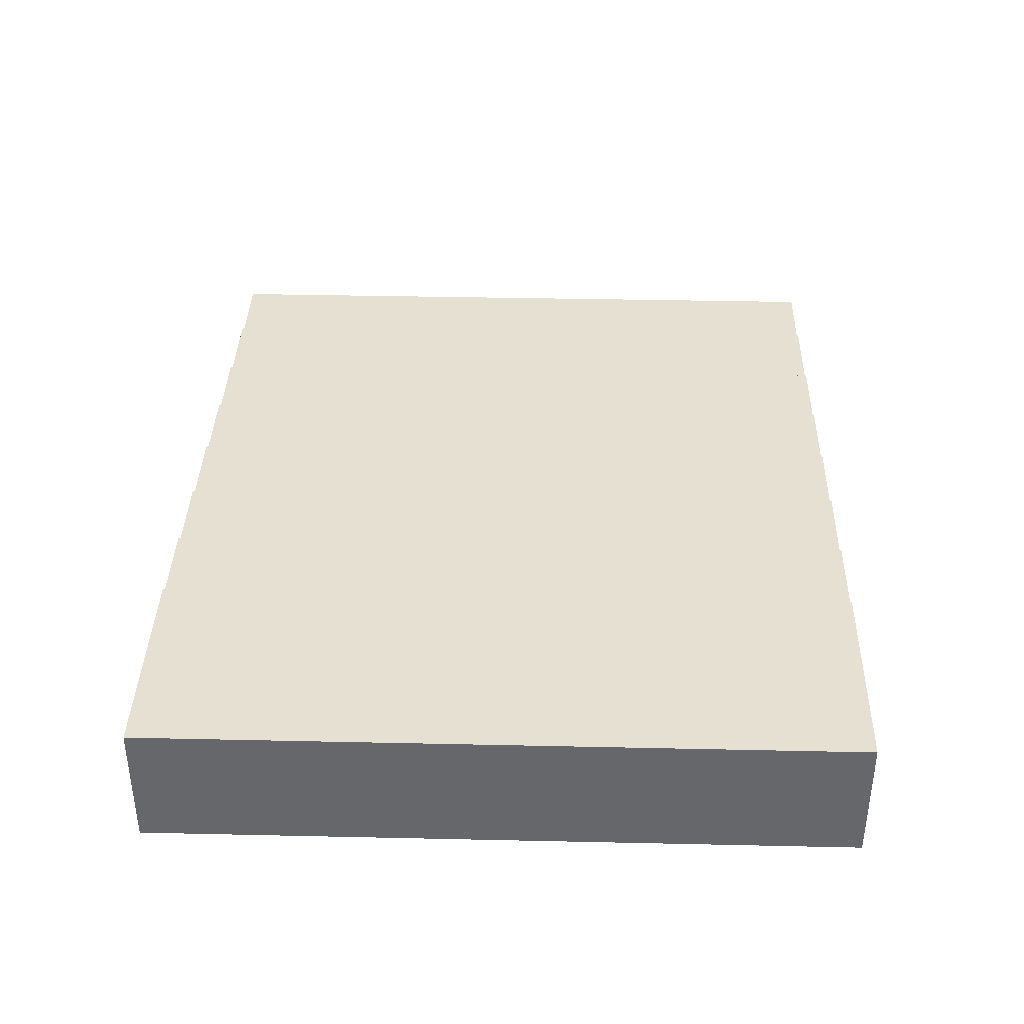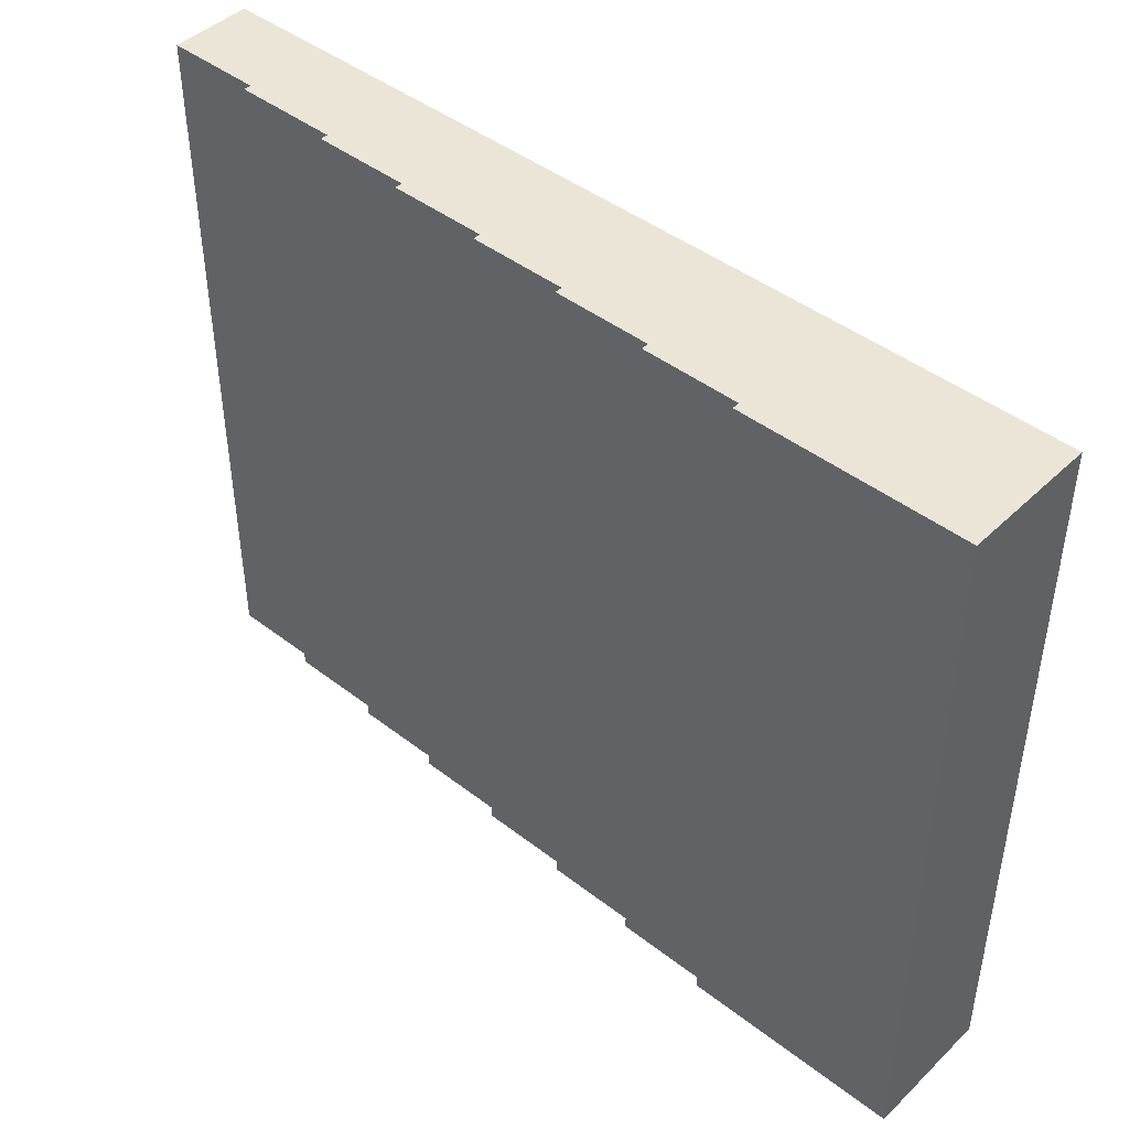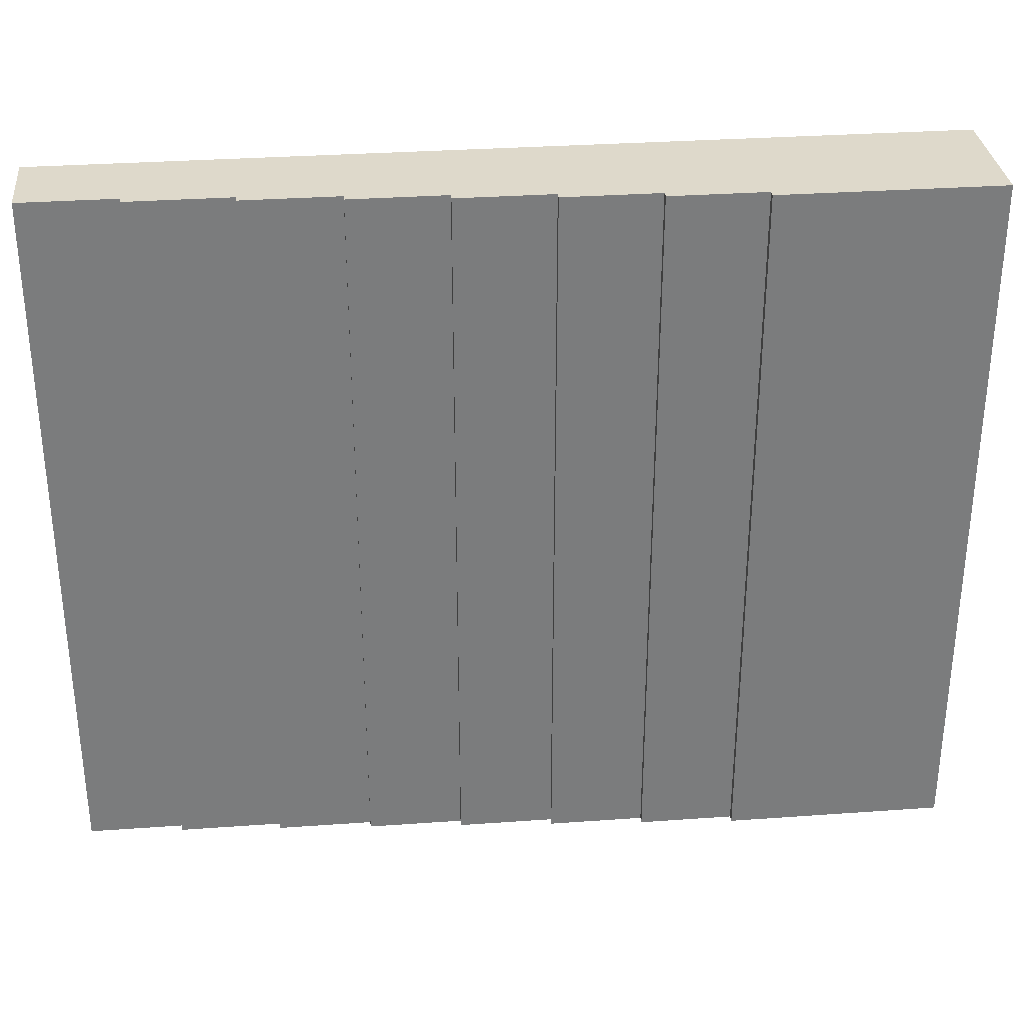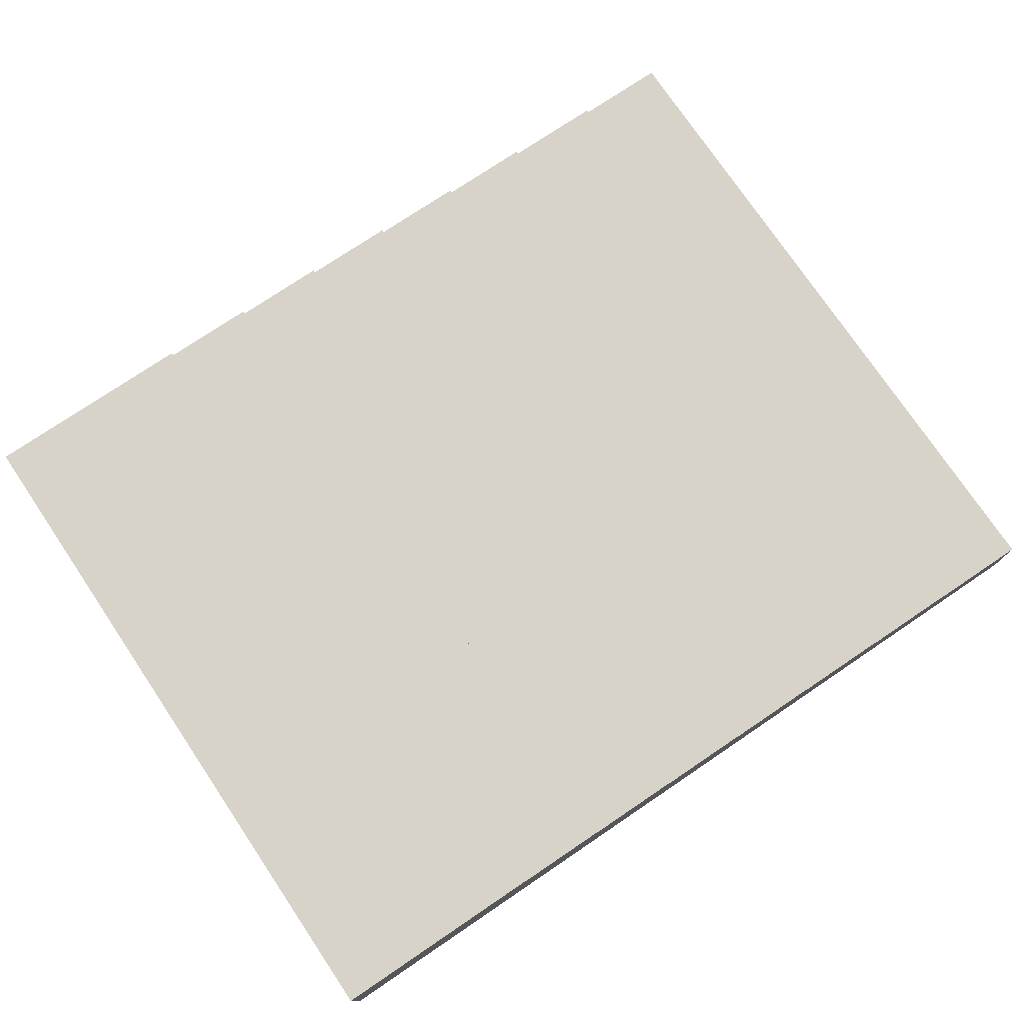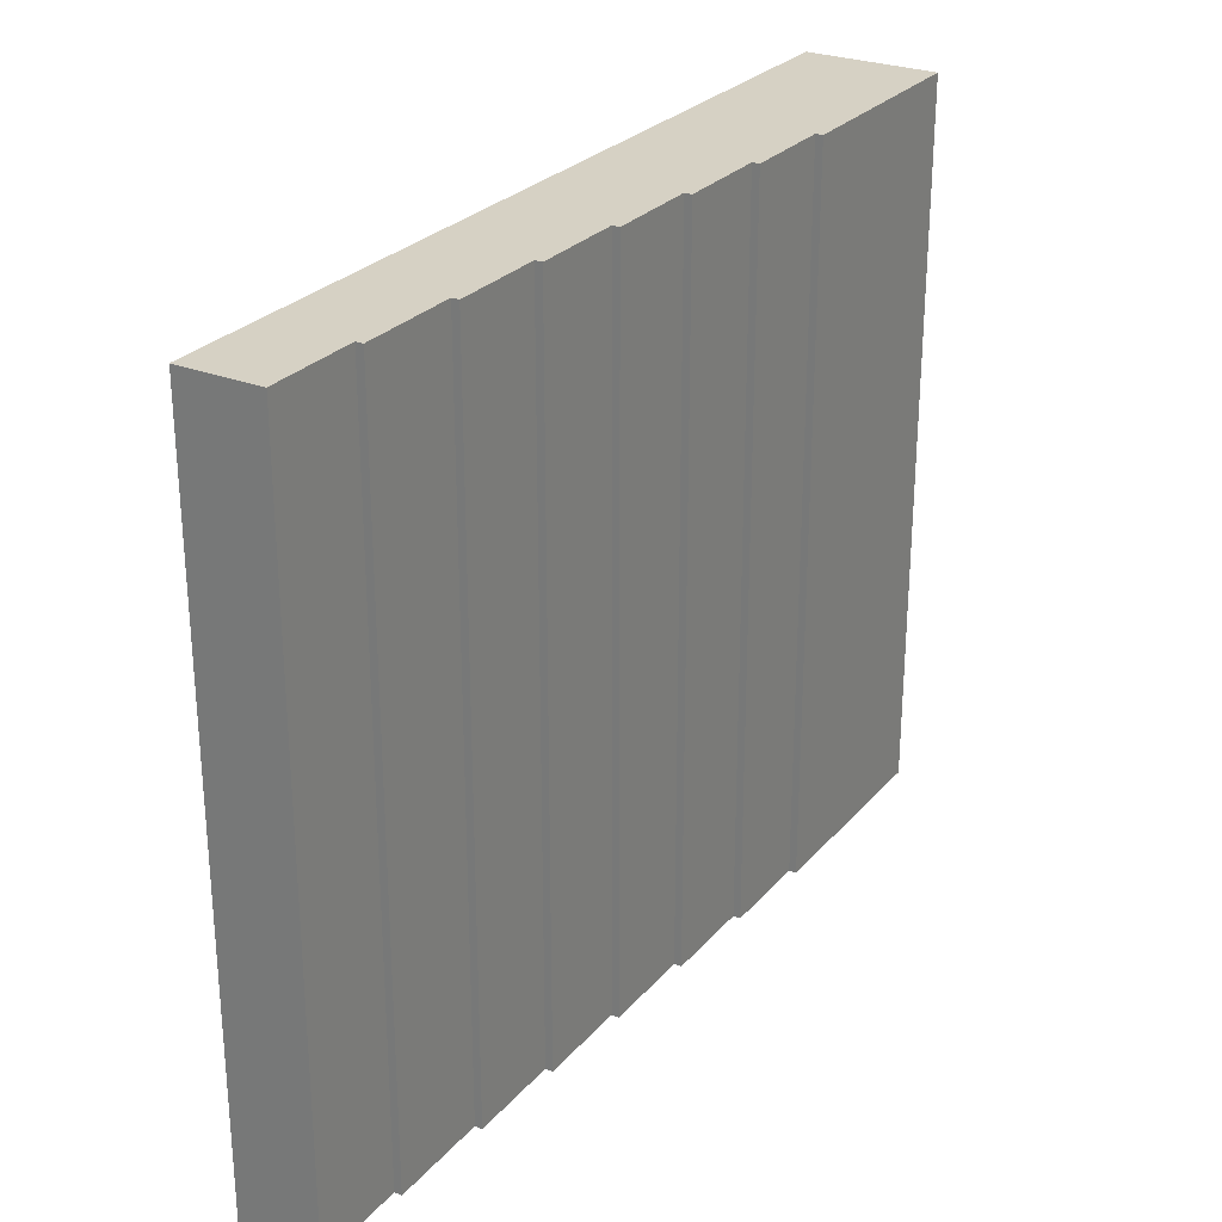
<metadata>
{"format":"obj","ext":"obj","renderer":"f3d","projection":"perspective","resolution":1024,"background":"white","views":[{"elev":37.8,"azim":-88.4,"up":"+Y"},{"elev":44.4,"azim":-138.0,"up":"+Z"},{"elev":31.8,"azim":174.2,"up":"+Z"},{"elev":75.9,"azim":-34.0,"up":"+Y"},{"elev":27.0,"azim":121.5,"up":"+Z"}]}
</metadata>
<code>
o
v 4.9 0 -27.6
v -7.3 0 -27.6
v 4.9 1.1 -27.6
v 3.6 1.1 -27.6
v 3.6 1.2 -27.6
v 2.2 1.2 -27.6
v 2.2 1.3 -27.6
v 0.9 1.3 -27.6
v 0.9 1.4 -27.6
v -0.4 1.4 -27.6
v -0.4 1.5 -27.6
v -1.7 1.5 -27.6
v -1.7 1.6 -27.6
v -3 1.6 -27.6
v -3 1.7 -27.6
v -4.3 1.7 -27.6
v -4.3 1.8 -27.6
v -7.3 1.8 -27.6
v 4.9 0 -37.4
v -7.3 0 -37.4
v 4.9 1.1 -37.4
v 3.6 1.1 -37.4
v 3.6 1.2 -37.4
v 2.2 1.2 -37.4
v 2.2 1.3 -37.4
v 0.9 1.3 -37.4
v 0.9 1.4 -37.4
v -0.4 1.4 -37.4
v -0.4 1.5 -37.4
v -1.7 1.5 -37.4
v -1.7 1.6 -37.4
v -3 1.6 -37.4
v -3 1.7 -37.4
v -4.3 1.7 -37.4
v -4.3 1.8 -37.4
v -7.3 1.8 -37.4
v 4.9 0 -27.6
v 4.9 1.1 -27.6
v 4.9 0 -29
v 4.9 1.1 -29
v 4.9 0 -30.4
v 4.9 1.1 -30.4
v 4.9 0 -31.8
v 4.9 1.1 -31.8
v 4.9 0 -33.2
v 4.9 1.1 -33.2
v 4.9 0 -34.6
v 4.9 1.1 -34.6
v 4.9 0 -36
v 4.9 1.1 -36
v 4.9 0 -37.4
v 4.9 1.1 -37.4
v 3.6 1.1 -27.6
v 3.6 1.2 -27.6
v 3.6 1.1 -29
v 3.6 1.2 -29
v 3.6 1.1 -30.4
v 3.6 1.2 -30.4
v 3.6 1.1 -31.8
v 3.6 1.2 -31.8
v 3.6 1.1 -33.2
v 3.6 1.2 -33.2
v 3.6 1.1 -34.6
v 3.6 1.2 -34.6
v 3.6 1.1 -36
v 3.6 1.2 -36
v 3.6 1.1 -37.4
v 3.6 1.2 -37.4
v 2.2 1.2 -27.6
v 2.2 1.3 -27.6
v 2.2 1.2 -29
v 2.2 1.3 -29
v 2.2 1.2 -30.4
v 2.2 1.3 -30.4
v 2.2 1.2 -31.8
v 2.2 1.3 -31.8
v 2.2 1.2 -33.2
v 2.2 1.3 -33.2
v 2.2 1.2 -34.6
v 2.2 1.3 -34.6
v 2.2 1.2 -36
v 2.2 1.3 -36
v 2.2 1.2 -37.4
v 2.2 1.3 -37.4
v 0.9 1.3 -27.6
v 0.9 1.4 -27.6
v 0.9 1.3 -29
v 0.9 1.4 -29
v 0.9 1.3 -30.4
v 0.9 1.4 -30.4
v 0.9 1.3 -31.8
v 0.9 1.4 -31.8
v 0.9 1.3 -33.2
v 0.9 1.4 -33.2
v 0.9 1.3 -34.6
v 0.9 1.4 -34.6
v 0.9 1.3 -36
v 0.9 1.4 -36
v 0.9 1.3 -37.4
v 0.9 1.4 -37.4
v -0.4 1.4 -27.6
v -0.4 1.5 -27.6
v -0.4 1.4 -29
v -0.4 1.5 -29
v -0.4 1.4 -30.4
v -0.4 1.5 -30.4
v -0.4 1.4 -31.8
v -0.4 1.5 -31.8
v -0.4 1.4 -33.2
v -0.4 1.5 -33.2
v -0.4 1.4 -34.6
v -0.4 1.5 -34.6
v -0.4 1.4 -36
v -0.4 1.5 -36
v -0.4 1.4 -37.4
v -0.4 1.5 -37.4
v -1.7 1.5 -27.6
v -1.7 1.6 -27.6
v -1.7 1.5 -29
v -1.7 1.6 -29
v -1.7 1.5 -30.4
v -1.7 1.6 -30.4
v -1.7 1.5 -31.8
v -1.7 1.6 -31.8
v -1.7 1.5 -33.2
v -1.7 1.6 -33.2
v -1.7 1.5 -34.6
v -1.7 1.6 -34.6
v -1.7 1.5 -36
v -1.7 1.6 -36
v -1.7 1.5 -37.4
v -1.7 1.6 -37.4
v -3 1.6 -27.6
v -3 1.7 -27.6
v -3 1.6 -29
v -3 1.7 -29
v -3 1.6 -30.4
v -3 1.7 -30.4
v -3 1.6 -31.8
v -3 1.7 -31.8
v -3 1.6 -33.2
v -3 1.7 -33.2
v -3 1.6 -34.6
v -3 1.7 -34.6
v -3 1.6 -36
v -3 1.7 -36
v -3 1.6 -37.4
v -3 1.7 -37.4
v -4.3 1.7 -27.6
v -4.3 1.8 -27.6
v -4.3 1.7 -29
v -4.3 1.8 -29
v -4.3 1.7 -30.4
v -4.3 1.8 -30.4
v -4.3 1.7 -31.8
v -4.3 1.8 -31.8
v -4.3 1.7 -33.2
v -4.3 1.8 -33.2
v -4.3 1.7 -34.6
v -4.3 1.8 -34.6
v -4.3 1.7 -36
v -4.3 1.8 -36
v -4.3 1.7 -37.4
v -4.3 1.8 -37.4
v -7.3 0 -27.6
v -7.3 1.8 -27.6
v -7.3 0 -29
v -7.3 1.8 -29
v -7.3 0 -30.4
v -7.3 1.8 -30.4
v -7.3 0 -31.8
v -7.3 1.8 -31.8
v -7.3 0 -33.2
v -7.3 1.8 -33.2
v -7.3 0 -34.6
v -7.3 1.8 -34.6
v -7.3 0 -36
v -7.3 1.8 -36
v -7.3 0 -37.4
v -7.3 1.8 -37.4
v 4.9 0 -27.6
v 4.9 0 -29
v 4.9 0 -30.4
v 4.9 0 -31.8
v 4.9 0 -33.2
v 4.9 0 -34.6
v 4.9 0 -36
v 4.9 0 -37.4
v -7.3 0 -27.6
v -7.3 0 -29
v -7.3 0 -30.4
v -7.3 0 -31.8
v -7.3 0 -33.2
v -7.3 0 -34.6
v -7.3 0 -36
v -7.3 0 -37.4
v 4.9 1.1 -27.6
v 4.9 1.1 -29
v 4.9 1.1 -30.4
v 4.9 1.1 -31.8
v 4.9 1.1 -33.2
v 4.9 1.1 -34.6
v 4.9 1.1 -36
v 4.9 1.1 -37.4
v 3.6 1.1 -27.6
v 3.6 1.1 -29
v 3.6 1.1 -30.4
v 3.6 1.1 -31.8
v 3.6 1.1 -33.2
v 3.6 1.1 -34.6
v 3.6 1.1 -36
v 3.6 1.1 -37.4
v 3.6 1.2 -27.6
v 3.6 1.2 -29
v 3.6 1.2 -30.4
v 3.6 1.2 -31.8
v 3.6 1.2 -33.2
v 3.6 1.2 -34.6
v 3.6 1.2 -36
v 3.6 1.2 -37.4
v 2.2 1.2 -27.6
v 2.2 1.2 -29
v 2.2 1.2 -30.4
v 2.2 1.2 -31.8
v 2.2 1.2 -33.2
v 2.2 1.2 -34.6
v 2.2 1.2 -36
v 2.2 1.2 -37.4
v 2.2 1.3 -27.6
v 2.2 1.3 -29
v 2.2 1.3 -30.4
v 2.2 1.3 -31.8
v 2.2 1.3 -33.2
v 2.2 1.3 -34.6
v 2.2 1.3 -36
v 2.2 1.3 -37.4
v 0.9 1.3 -27.6
v 0.9 1.3 -29
v 0.9 1.3 -30.4
v 0.9 1.3 -31.8
v 0.9 1.3 -33.2
v 0.9 1.3 -34.6
v 0.9 1.3 -36
v 0.9 1.3 -37.4
v 0.9 1.4 -27.6
v 0.9 1.4 -29
v 0.9 1.4 -30.4
v 0.9 1.4 -31.8
v 0.9 1.4 -33.2
v 0.9 1.4 -34.6
v 0.9 1.4 -36
v 0.9 1.4 -37.4
v -0.4 1.4 -27.6
v -0.4 1.4 -29
v -0.4 1.4 -30.4
v -0.4 1.4 -31.8
v -0.4 1.4 -33.2
v -0.4 1.4 -34.6
v -0.4 1.4 -36
v -0.4 1.4 -37.4
v -0.4 1.5 -27.6
v -0.4 1.5 -29
v -0.4 1.5 -30.4
v -0.4 1.5 -31.8
v -0.4 1.5 -33.2
v -0.4 1.5 -34.6
v -0.4 1.5 -36
v -0.4 1.5 -37.4
v -1.7 1.5 -27.6
v -1.7 1.5 -29
v -1.7 1.5 -30.4
v -1.7 1.5 -31.8
v -1.7 1.5 -33.2
v -1.7 1.5 -34.6
v -1.7 1.5 -36
v -1.7 1.5 -37.4
v -1.7 1.6 -27.6
v -1.7 1.6 -29
v -1.7 1.6 -30.4
v -1.7 1.6 -31.8
v -1.7 1.6 -33.2
v -1.7 1.6 -34.6
v -1.7 1.6 -36
v -1.7 1.6 -37.4
v -3 1.6 -27.6
v -3 1.6 -29
v -3 1.6 -30.4
v -3 1.6 -31.8
v -3 1.6 -33.2
v -3 1.6 -34.6
v -3 1.6 -36
v -3 1.6 -37.4
v -3 1.7 -27.6
v -3 1.7 -29
v -3 1.7 -30.4
v -3 1.7 -31.8
v -3 1.7 -33.2
v -3 1.7 -34.6
v -3 1.7 -36
v -3 1.7 -37.4
v -4.3 1.7 -27.6
v -4.3 1.7 -29
v -4.3 1.7 -30.4
v -4.3 1.7 -31.8
v -4.3 1.7 -33.2
v -4.3 1.7 -34.6
v -4.3 1.7 -36
v -4.3 1.7 -37.4
v -4.3 1.8 -27.6
v -4.3 1.8 -29
v -4.3 1.8 -30.4
v -4.3 1.8 -31.8
v -4.3 1.8 -33.2
v -4.3 1.8 -34.6
v -4.3 1.8 -36
v -4.3 1.8 -37.4
v -7.3 1.8 -27.6
v -7.3 1.8 -29
v -7.3 1.8 -30.4
v -7.3 1.8 -31.8
v -7.3 1.8 -33.2
v -7.3 1.8 -34.6
v -7.3 1.8 -36
v -7.3 1.8 -37.4
f 3 2 1
f 4 2 3
f 5 2 4
f 6 2 5
f 7 2 6
f 8 2 7
f 9 2 8
f 10 2 9
f 11 2 10
f 12 2 11
f 13 2 12
f 14 2 13
f 15 2 14
f 16 2 15
f 17 2 16
f 18 2 17
f 19 20 21
f 21 20 22
f 22 20 23
f 23 20 24
f 24 20 25
f 25 20 26
f 26 20 27
f 27 20 28
f 28 20 29
f 29 20 30
f 30 20 31
f 31 20 32
f 32 20 33
f 33 20 34
f 34 20 35
f 35 20 36
f 39 38 37
f 40 38 39
f 41 40 39
f 42 40 41
f 43 42 41
f 44 42 43
f 45 44 43
f 46 44 45
f 47 46 45
f 48 46 47
f 49 48 47
f 50 48 49
f 51 50 49
f 52 50 51
f 55 54 53
f 56 54 55
f 57 56 55
f 58 56 57
f 59 58 57
f 60 58 59
f 61 60 59
f 62 60 61
f 63 62 61
f 64 62 63
f 65 64 63
f 66 64 65
f 67 66 65
f 68 66 67
f 71 70 69
f 72 70 71
f 73 72 71
f 74 72 73
f 75 74 73
f 76 74 75
f 77 76 75
f 78 76 77
f 79 78 77
f 80 78 79
f 81 80 79
f 82 80 81
f 83 82 81
f 84 82 83
f 87 86 85
f 88 86 87
f 89 88 87
f 90 88 89
f 91 90 89
f 92 90 91
f 93 92 91
f 94 92 93
f 95 94 93
f 96 94 95
f 97 96 95
f 98 96 97
f 99 98 97
f 100 98 99
f 103 102 101
f 104 102 103
f 105 104 103
f 106 104 105
f 107 106 105
f 108 106 107
f 109 108 107
f 110 108 109
f 111 110 109
f 112 110 111
f 113 112 111
f 114 112 113
f 115 114 113
f 116 114 115
f 119 118 117
f 120 118 119
f 121 120 119
f 122 120 121
f 123 122 121
f 124 122 123
f 125 124 123
f 126 124 125
f 127 126 125
f 128 126 127
f 129 128 127
f 130 128 129
f 131 130 129
f 132 130 131
f 135 134 133
f 136 134 135
f 137 136 135
f 138 136 137
f 139 138 137
f 140 138 139
f 141 140 139
f 142 140 141
f 143 142 141
f 144 142 143
f 145 144 143
f 146 144 145
f 147 146 145
f 148 146 147
f 151 150 149
f 152 150 151
f 153 152 151
f 154 152 153
f 155 154 153
f 156 154 155
f 157 156 155
f 158 156 157
f 159 158 157
f 160 158 159
f 161 160 159
f 162 160 161
f 163 162 161
f 164 162 163
f 165 166 167
f 167 166 168
f 167 168 169
f 169 168 170
f 169 170 171
f 171 170 172
f 171 172 173
f 173 172 174
f 173 174 175
f 175 174 176
f 175 176 177
f 177 176 178
f 177 178 179
f 179 178 180
f 189 182 181
f 190 183 182
f 190 182 189
f 191 184 183
f 191 183 190
f 192 185 184
f 192 184 191
f 193 186 185
f 193 185 192
f 194 187 186
f 194 186 193
f 195 188 187
f 195 187 194
f 196 188 195
f 197 198 205
f 198 199 206
f 205 198 206
f 199 200 207
f 206 199 207
f 200 201 208
f 207 200 208
f 201 202 209
f 208 201 209
f 202 203 210
f 209 202 210
f 203 204 211
f 210 203 211
f 211 204 212
f 213 214 221
f 214 215 222
f 221 214 222
f 215 216 223
f 222 215 223
f 216 217 224
f 223 216 224
f 217 218 225
f 224 217 225
f 218 219 226
f 225 218 226
f 219 220 227
f 226 219 227
f 227 220 228
f 229 230 237
f 230 231 238
f 237 230 238
f 231 232 239
f 238 231 239
f 232 233 240
f 239 232 240
f 233 234 241
f 240 233 241
f 234 235 242
f 241 234 242
f 235 236 243
f 242 235 243
f 243 236 244
f 245 246 253
f 246 247 254
f 253 246 254
f 247 248 255
f 254 247 255
f 248 249 256
f 255 248 256
f 249 250 257
f 256 249 257
f 250 251 258
f 257 250 258
f 251 252 259
f 258 251 259
f 259 252 260
f 261 262 269
f 262 263 270
f 269 262 270
f 263 264 271
f 270 263 271
f 264 265 272
f 271 264 272
f 265 266 273
f 272 265 273
f 266 267 274
f 273 266 274
f 267 268 275
f 274 267 275
f 275 268 276
f 277 278 285
f 278 279 286
f 285 278 286
f 279 280 287
f 286 279 287
f 280 281 288
f 287 280 288
f 281 282 289
f 288 281 289
f 282 283 290
f 289 282 290
f 283 284 291
f 290 283 291
f 291 284 292
f 293 294 301
f 294 295 302
f 301 294 302
f 295 296 303
f 302 295 303
f 296 297 304
f 303 296 304
f 297 298 305
f 304 297 305
f 298 299 306
f 305 298 306
f 299 300 307
f 306 299 307
f 307 300 308
f 309 310 317
f 310 311 318
f 317 310 318
f 311 312 319
f 318 311 319
f 312 313 320
f 319 312 320
f 313 314 321
f 320 313 321
f 314 315 322
f 321 314 322
f 315 316 323
f 322 315 323
f 323 316 324

</code>
